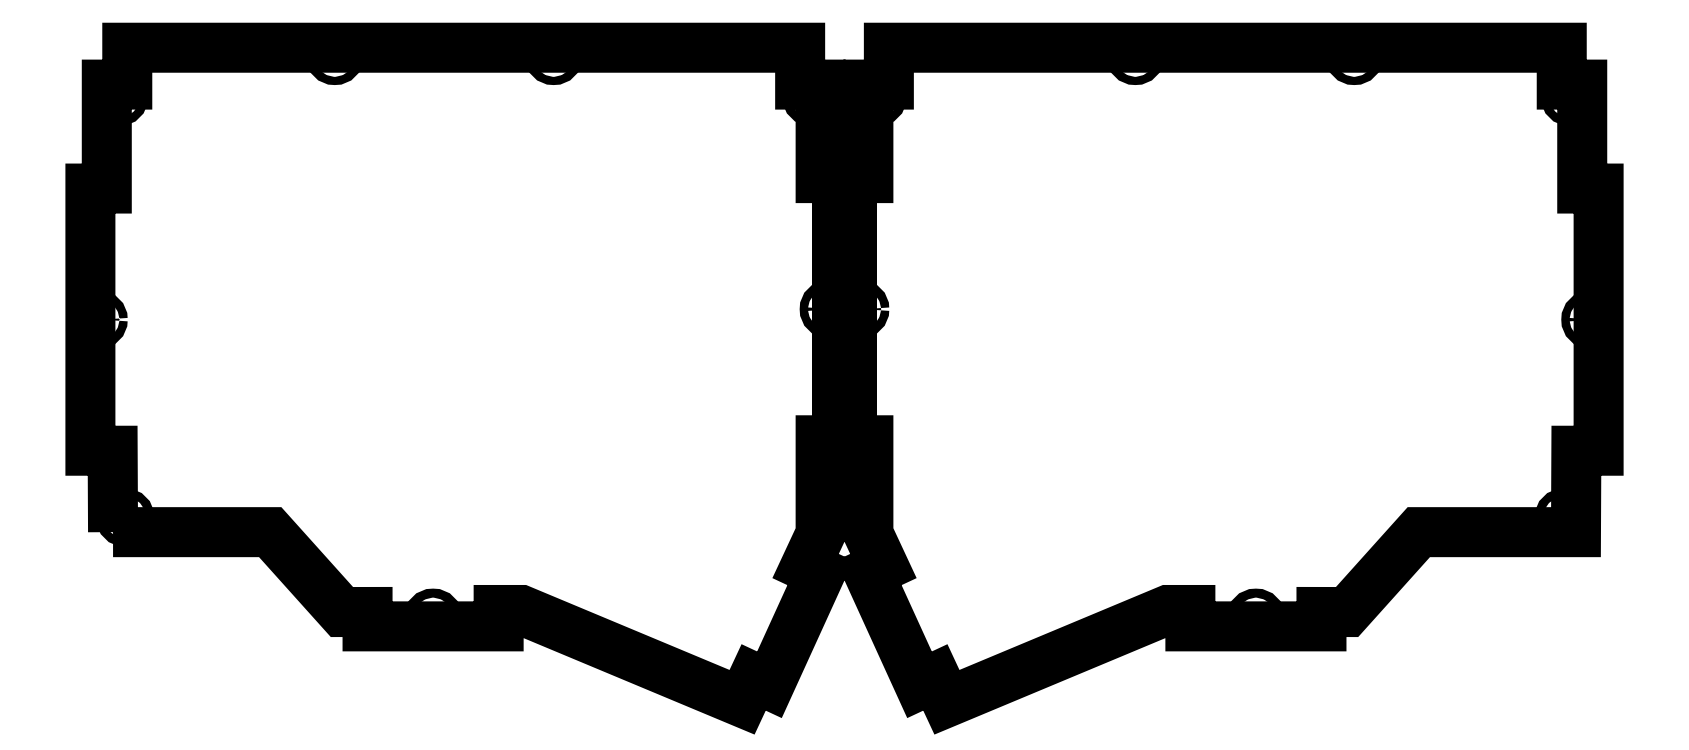
<metadata>
{"format":"dxf","ext":"dxf","renderer":"ezdxf+matplotlib","layout":"modelspace","background":"white","min_lineweight":24,"dpi":150}
</metadata>
<code>
0
SECTION
2
ENTITIES
0
LWPOLYLINE
8
0
90
68
70
1
43
0
10
-178.6
20
-61.65
10
-140.2
20
-61.65
10
-122.7
20
-81.15
10
-116.4
20
-81.14
10
-116.4
20
-84.65
10
-100.4
20
-84.65
10
-84.43
20
-84.65
10
-84.43
20
-80.65
10
-78.94
20
-80.65
10
-25.01
20
-103.2
10
-22.18
20
-97.11
10
-18.32
20
-98.91
10
-5.874
20
-71.61
10
-9.499
20
-69.92
10
-5.83
20
-62.05
10
-5.83
20
-39.22
10
-1.83
20
-39.22
10
-1.83
20
-38.01
10
0
20
-38.01
10
1.83
20
-38.01
10
1.83
20
-39.22
10
5.83
20
-39.22
10
5.83
20
-62.05
10
9.499
20
-69.92
10
5.874
20
-71.61
10
18.32
20
-98.91
10
22.18
20
-97.11
10
25.01
20
-103.2
10
78.94
20
-80.65
10
84.43
20
-80.65
10
84.43
20
-84.65
10
100.4
20
-84.65
10
116.4
20
-84.65
10
116.4
20
-81.14
10
122.7
20
-81.15
10
140.2
20
-61.65
10
178.6
20
-61.65
10
178.6
20
-41.77
10
184.1
20
-41.77
10
184.1
20
22.23
10
180.1
20
22.23
10
180.1
20
47.6
10
175.1
20
47.6
10
175.1
20
56.6
10
122.4
20
56.6
10
73
20
56.6
10
10.83
20
56.6
10
10.83
20
47.6
10
5.83
20
47.6
10
5.83
20
24.78
10
1.83
20
24.78
10
1.83
20
22.51
10
0
20
22.51
10
-1.83
20
22.51
10
-1.83
20
24.78
10
-5.83
20
24.78
10
-5.83
20
47.6
10
-10.83
20
47.6
10
-10.83
20
56.6
10
-73
20
56.6
10
-122.4
20
56.6
10
-175.1
20
56.6
10
-175.1
20
47.6
10
-180.1
20
47.6
10
-180.1
20
22.23
10
-184.1
20
22.23
10
-184.1
20
-41.77
10
-178.6
20
-41.77
0
CIRCLE
8
0
10
100.4
20
-82.65
30
0
40
1.1
210
0
220
-0
230
1
0
CIRCLE
8
0
10
175.6
20
-58.1
30
0
40
1
210
0
220
-0
230
1
0
CIRCLE
8
0
10
177.1
20
44.6
30
0
40
1
210
0
220
-0
230
1
0
CIRCLE
8
0
10
71
20
54.6
30
0
40
1
210
0
220
-0
230
1
0
CIRCLE
8
0
10
124.4
20
54.6
30
0
40
1
210
0
220
-0
230
1
0
LWPOLYLINE
8
0
90
8
70
1
43
0
10
0
20
15.51
10
-1.83
20
15.51
10
-1.83
20
-7.224
10
-1.83
20
-31.01
10
0
20
-31.01
10
1.83
20
-31.01
10
1.83
20
-7.224
10
1.83
20
15.51
0
CIRCLE
8
0
10
3.83
20
-7.224
30
0
40
1
210
0
220
-0
230
1
0
CIRCLE
8
0
10
-3.83
20
-7.224
30
0
40
1
210
0
220
-0
230
1
0
CIRCLE
8
0
10
-71
20
54.6
30
0
40
1
210
0
220
-0
230
1
0
CIRCLE
8
0
10
-124.4
20
54.6
30
0
40
1
210
0
220
-0
230
1
0
CIRCLE
8
0
10
-177.1
20
44.6
30
0
40
1
210
0
220
-0
230
1
0
CIRCLE
8
0
10
-175.6
20
-58.1
30
0
40
1
210
0
220
-0
230
1
0
CIRCLE
8
0
10
-100.4
20
-82.65
30
0
40
1.1
210
0
220
-0
230
1
0
CIRCLE
8
0
10
-8.08
20
44.6
30
0
40
1
210
0
220
-0
230
1
0
CIRCLE
8
0
10
-182.1
20
-9.774
30
0
40
1
210
0
220
-0
230
1
0
CIRCLE
8
0
10
8.08
20
44.6
30
0
40
1
210
0
220
-0
230
1
0
CIRCLE
8
0
10
182.1
20
-9.774
30
0
40
1
210
0
220
-0
230
1
0
ENDSEC
0
EOF

</code>
